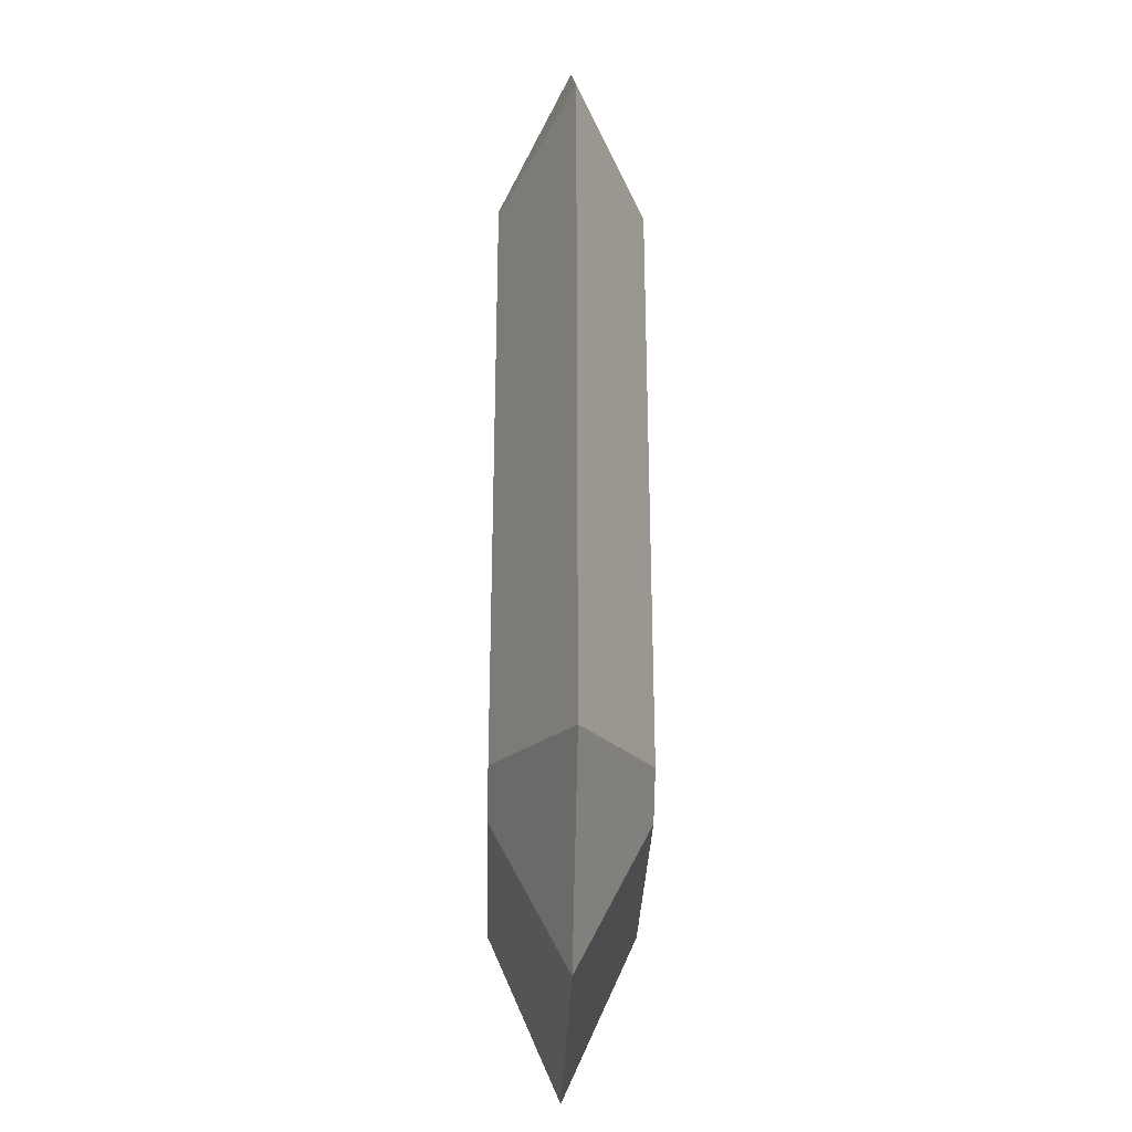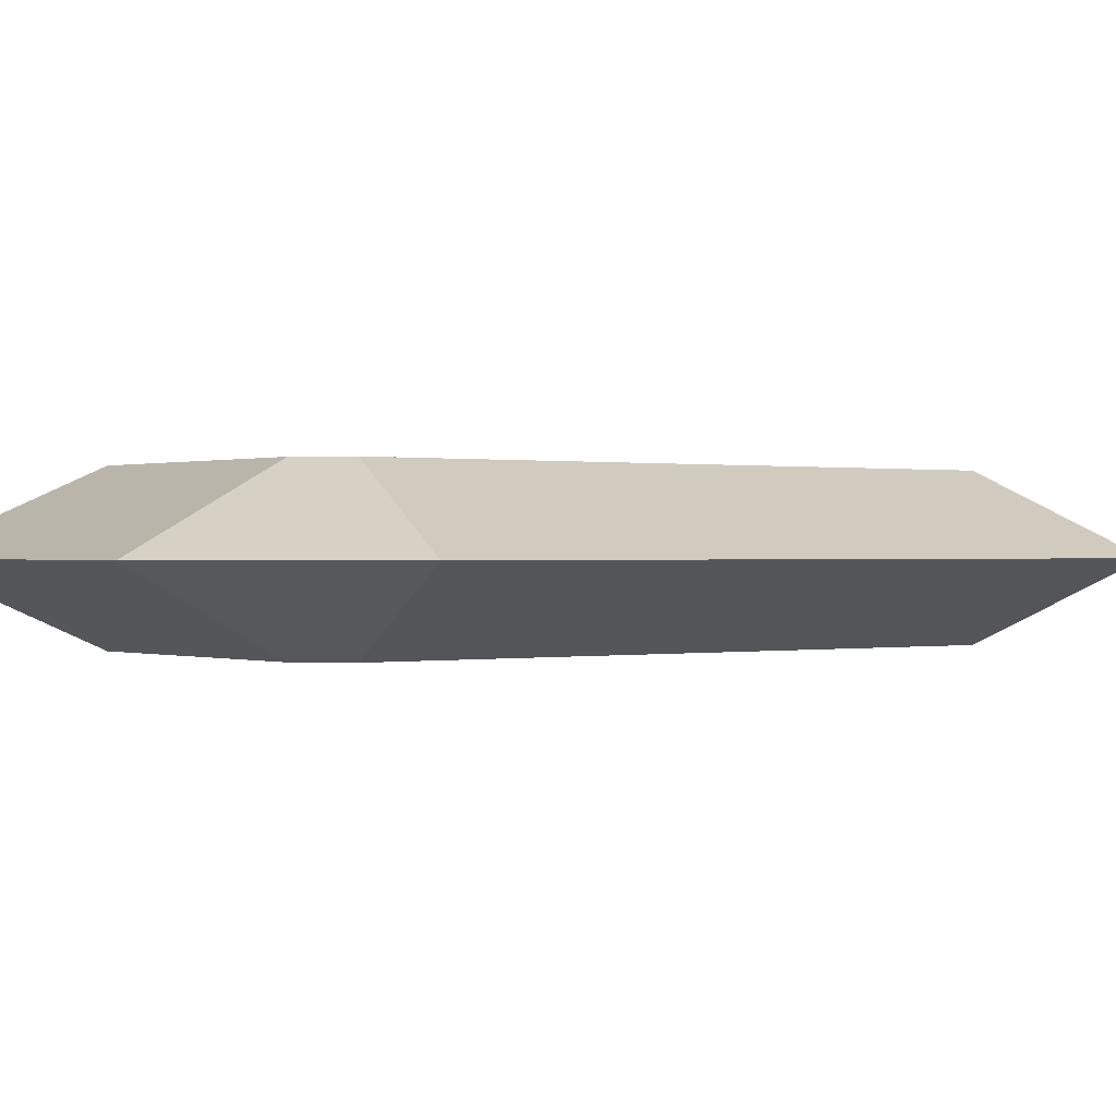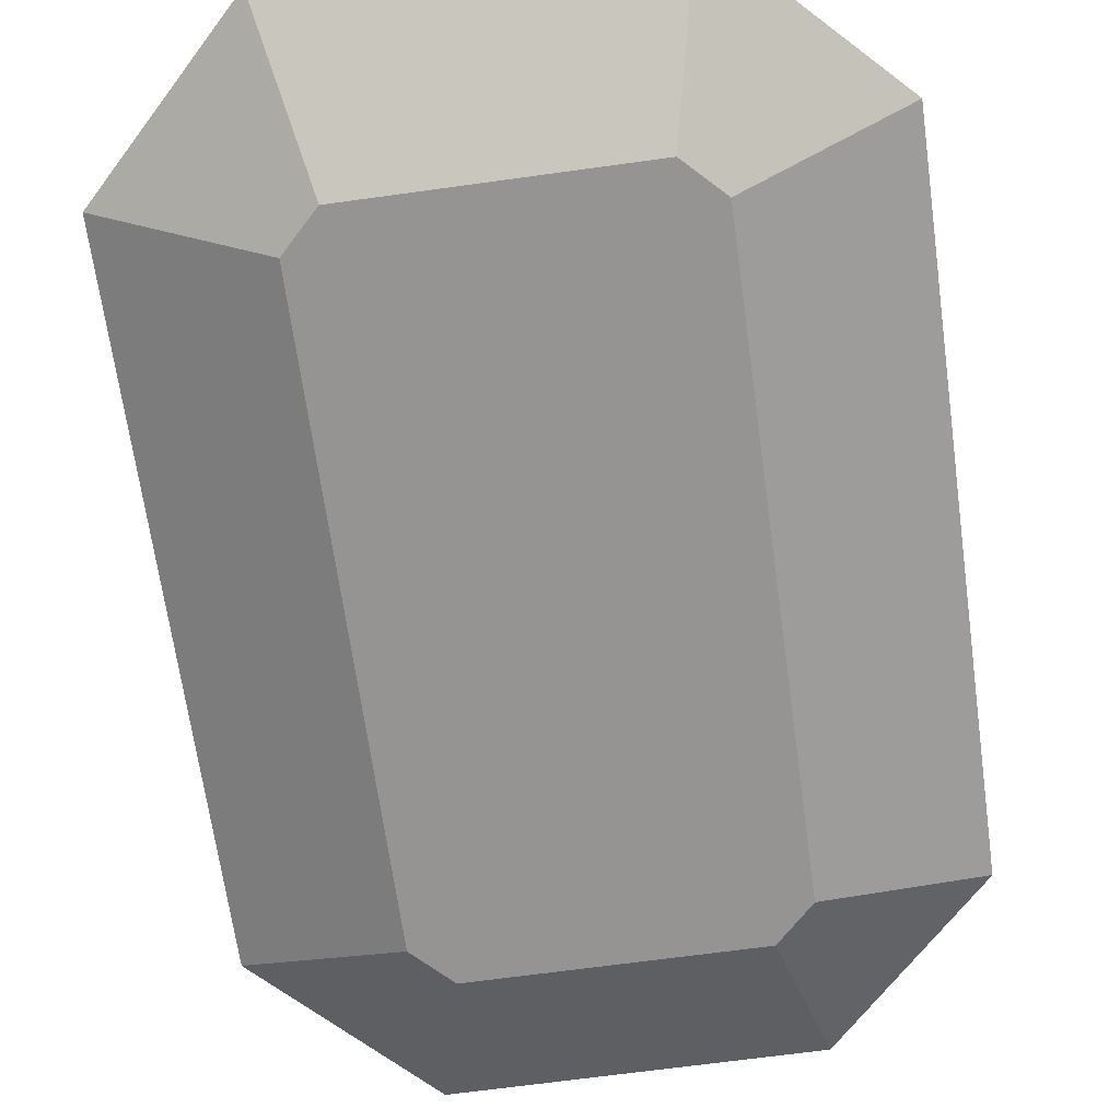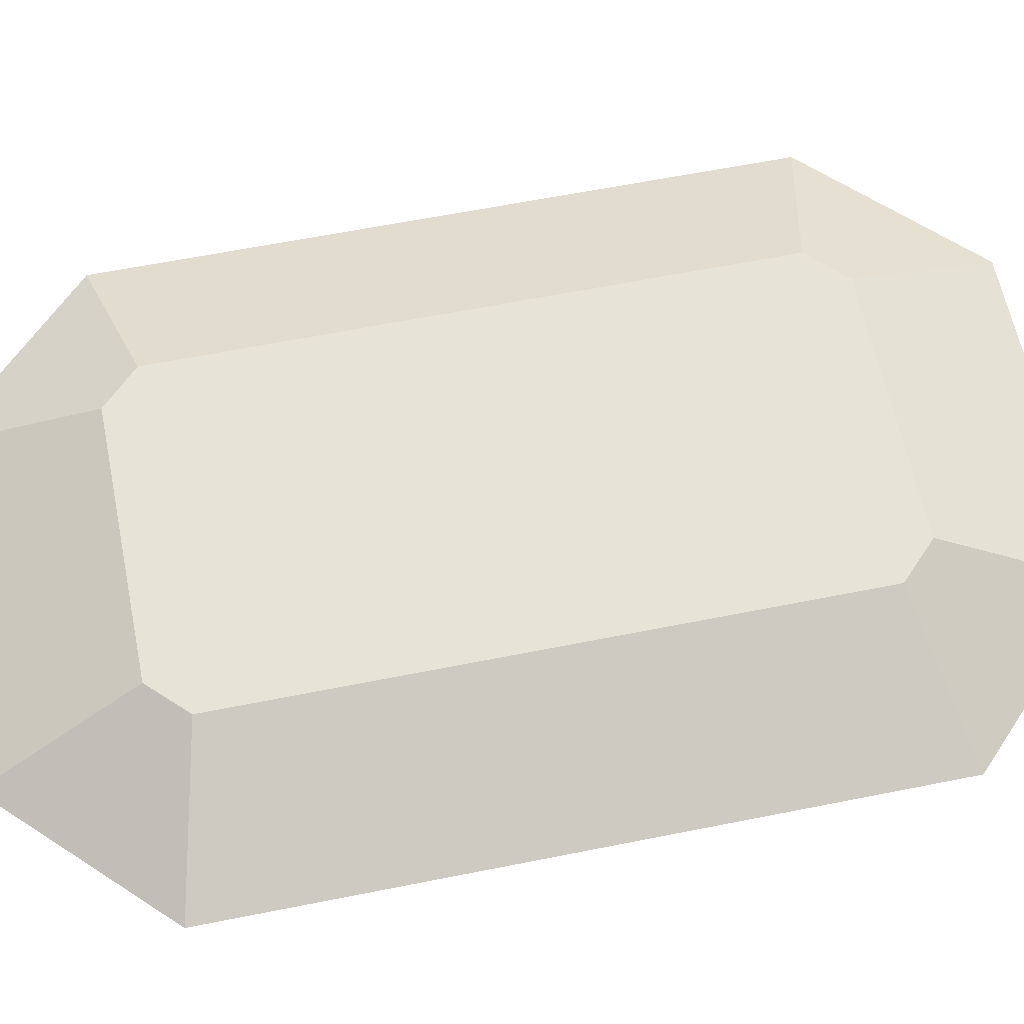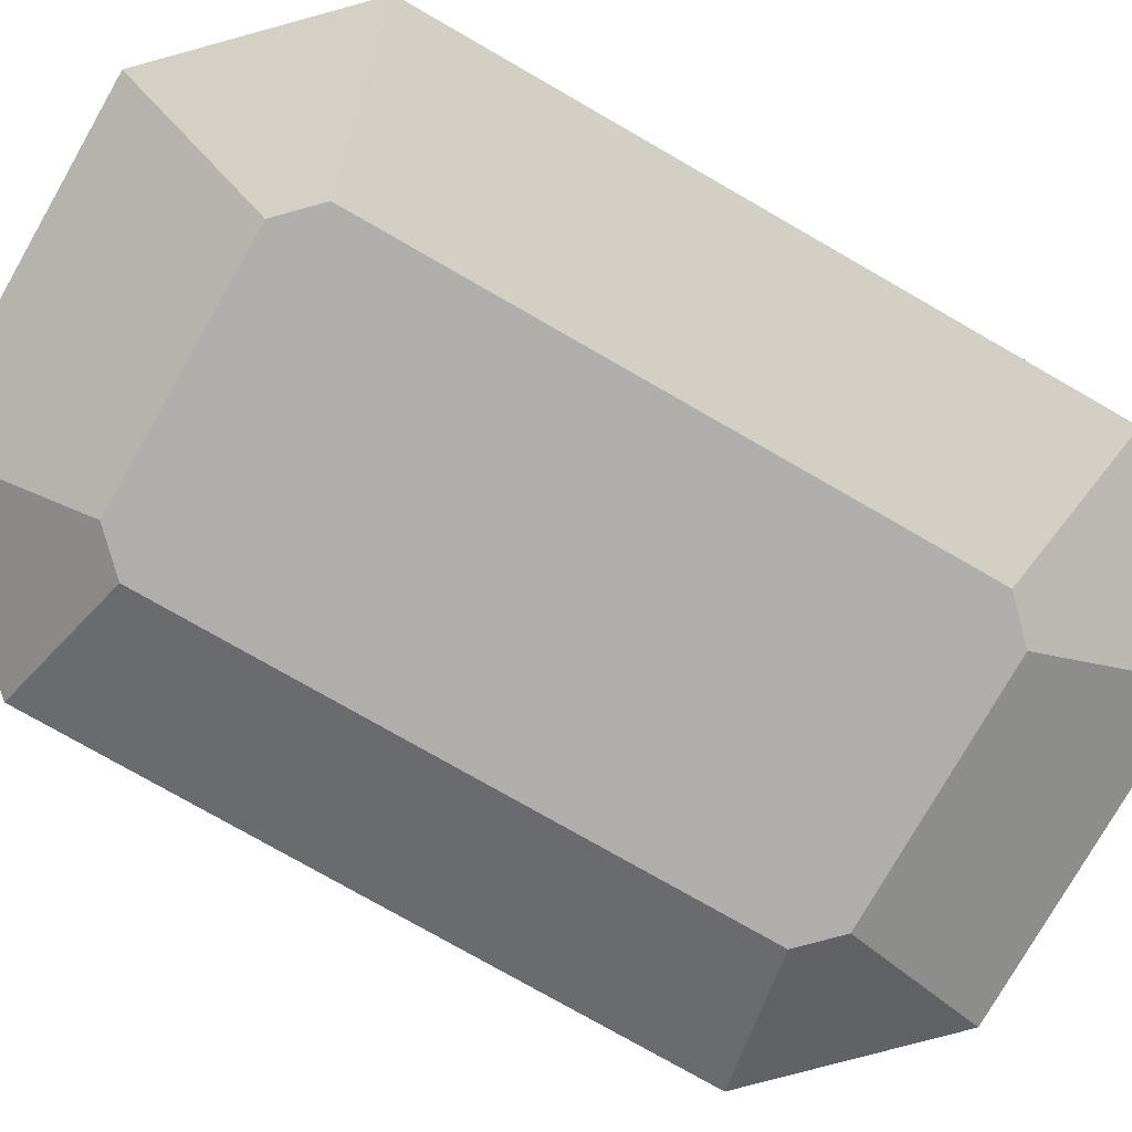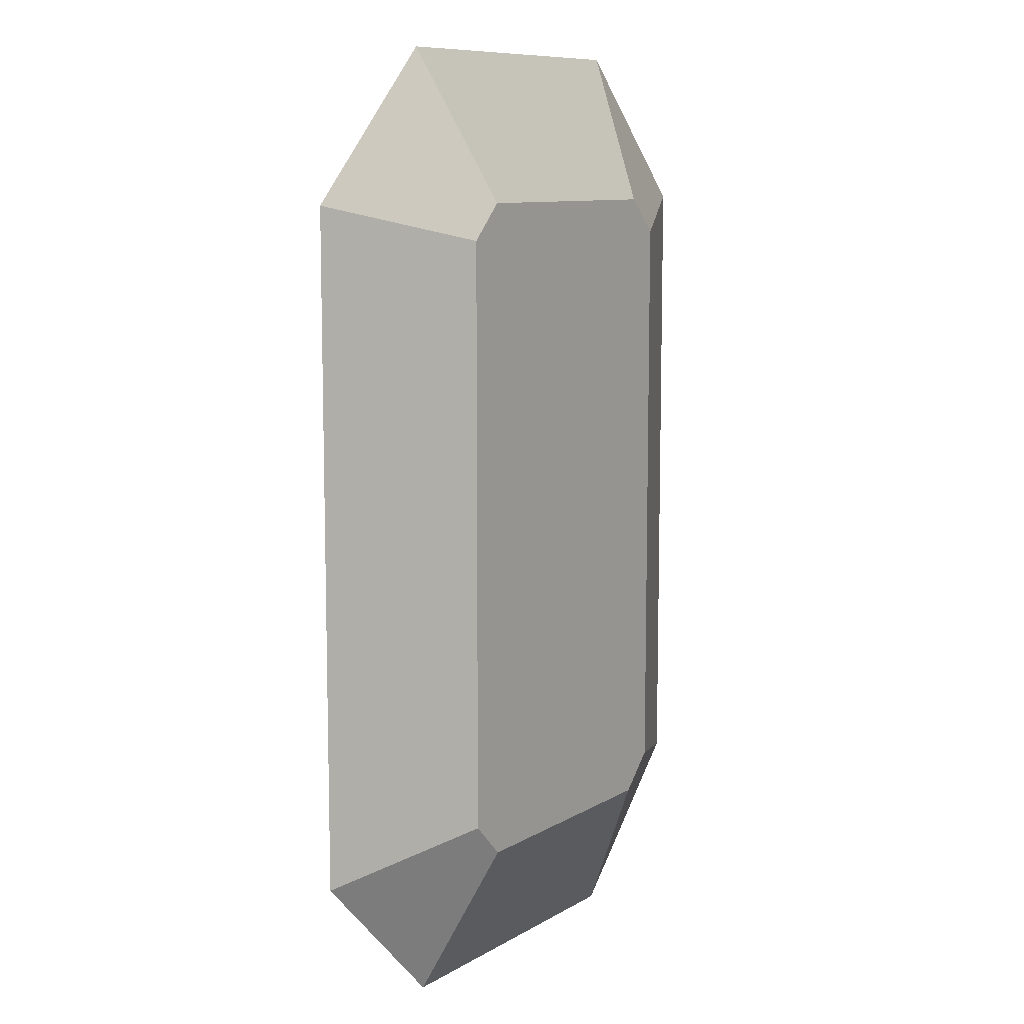
<metadata>
{"format":"obj","ext":"obj","renderer":"f3d","projection":"perspective","resolution":1024,"background":"white","views":[{"elev":-30.6,"azim":88.3,"up":"+Z"},{"elev":0.2,"azim":-126.9,"up":"+Y"},{"elev":-67.1,"azim":-172.1,"up":"+Y"},{"elev":61.8,"azim":-101.5,"up":"+Y"},{"elev":-77.6,"azim":60.2,"up":"+Y"},{"elev":9.5,"azim":124.0,"up":"+Z"}]}
</metadata>
<code>
o Group19/mesh16/mesh16-geometry#mesh16-geometry
v -0.119 0.1169 -0.1934
v -0.1465 0.1169 -0.1967
v -0.1223 0.1169 -0.1967
v -0.1498 0.1169 -0.1934
v -0.119 0.1234 -0.2107
v -0.1051 0.1234 -0.1967
v -0.119 0.1169 -0.1388
v -0.1637 0.1234 -0.1967
v -0.1498 0.1234 -0.2107
v -0.1051 0.1234 -0.1356
v -0.1498 0.1169 -0.1388
v -0.1637 0.1234 -0.1356
v -0.1223 0.1299 -0.1967
v -0.119 0.1299 -0.1934
v -0.1223 0.1169 -0.1356
v -0.1465 0.1299 -0.1967
v -0.1498 0.1299 -0.1934
v -0.119 0.1299 -0.1388
v -0.119 0.1234 -0.1216
v -0.1465 0.1169 -0.1356
v -0.1498 0.1299 -0.1388
v -0.1223 0.1299 -0.1356
v -0.1498 0.1234 -0.1216
v -0.1465 0.1299 -0.1356
f 1 2 3
f 2 1 4
f 3 2 1
f 4 1 2
f 5 2 3
f 3 2 5
f 6 3 1
f 1 3 6
f 4 1 7
f 7 1 4
f 2 8 4
f 4 8 2
f 2 5 9
f 9 5 2
f 3 6 5
f 5 6 3
f 1 10 6
f 6 10 1
f 10 1 7
f 7 1 10
f 4 7 11
f 11 7 4
f 8 2 9
f 9 2 8
f 12 4 8
f 8 4 12
f 13 9 5
f 5 9 13
f 6 13 5
f 5 13 6
f 10 14 6
f 6 14 10
f 15 10 7
f 7 10 15
f 11 7 15
f 15 7 11
f 4 12 11
f 11 12 4
f 16 8 9
f 9 8 16
f 17 12 8
f 8 12 17
f 9 13 16
f 16 13 9
f 13 6 14
f 14 6 13
f 14 10 18
f 18 10 14
f 10 15 19
f 19 15 10
f 11 15 20
f 20 15 11
f 12 20 11
f 11 20 12
f 8 16 17
f 17 16 8
f 12 17 21
f 21 17 12
f 14 16 13
f 13 16 14
f 10 22 18
f 18 22 10
f 17 14 18
f 18 14 17
f 19 20 15
f 15 20 19
f 22 10 19
f 19 10 22
f 20 12 23
f 23 12 20
f 16 14 17
f 17 14 16
f 17 18 21
f 21 18 17
f 24 12 21
f 21 12 24
f 21 18 22
f 22 18 21
f 20 19 23
f 23 19 20
f 19 24 22
f 22 24 19
f 12 24 23
f 23 24 12
f 21 22 24
f 24 22 21
f 24 19 23
f 23 19 24

</code>
